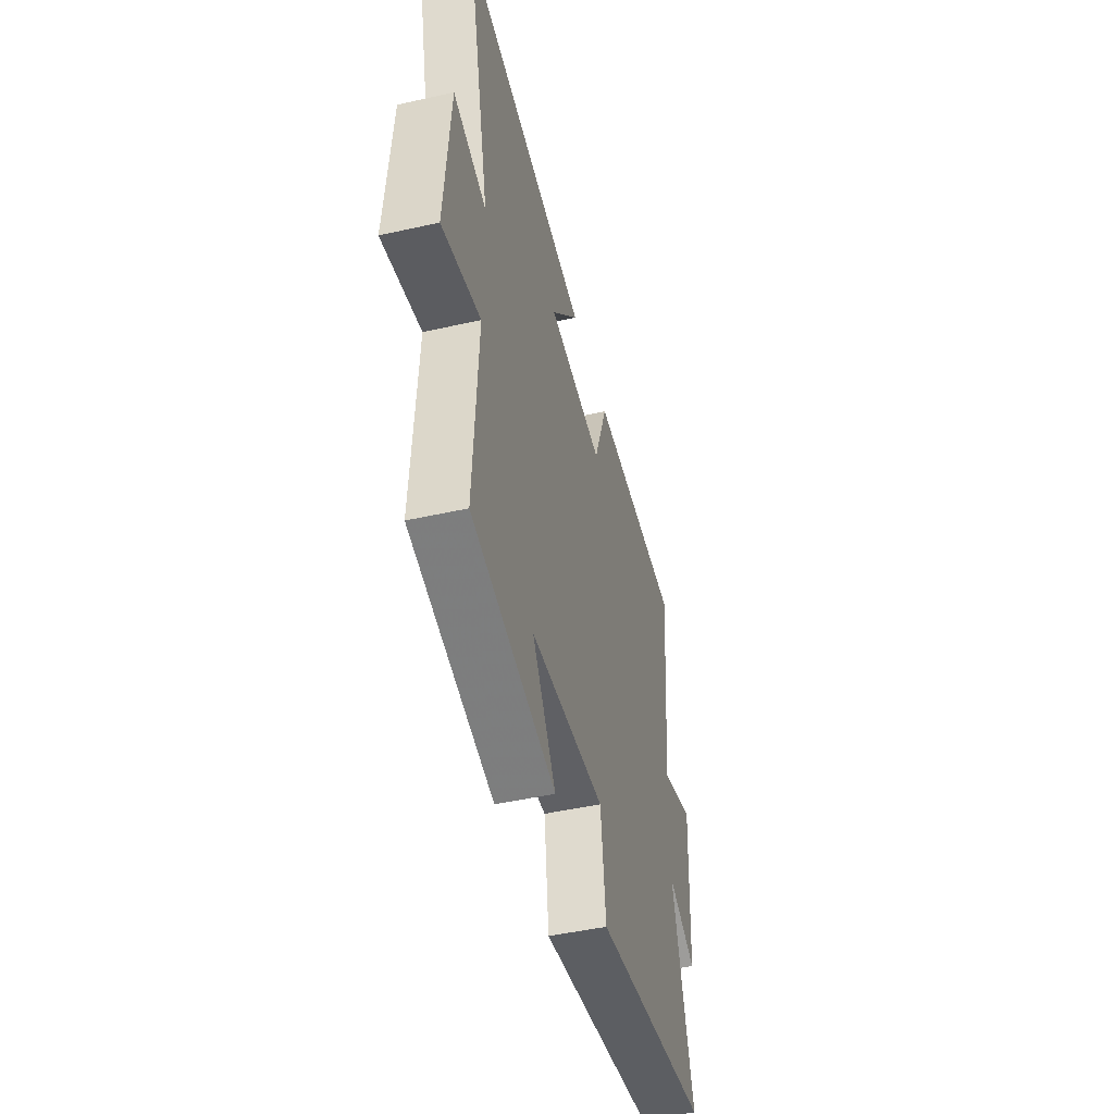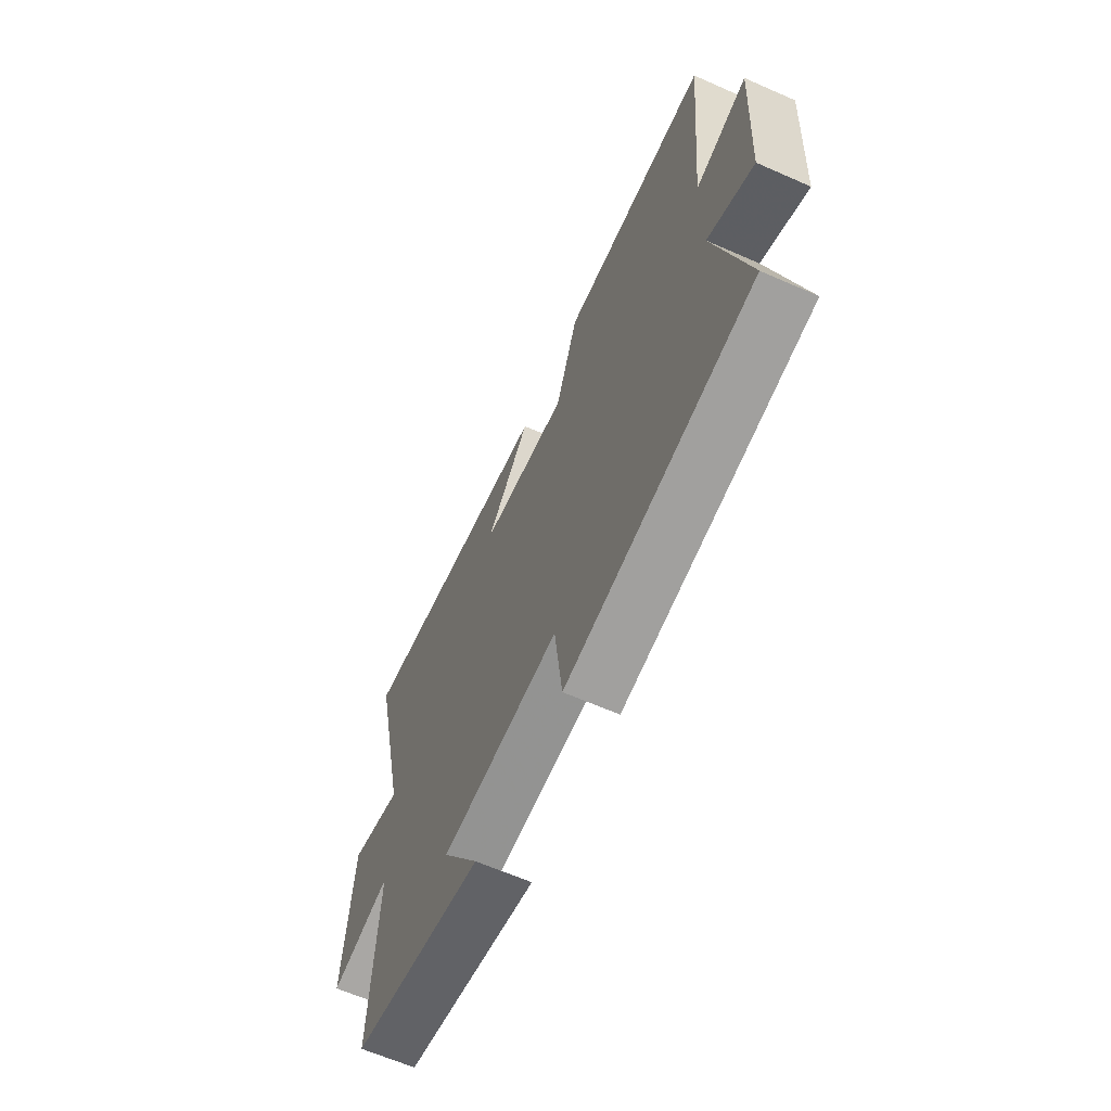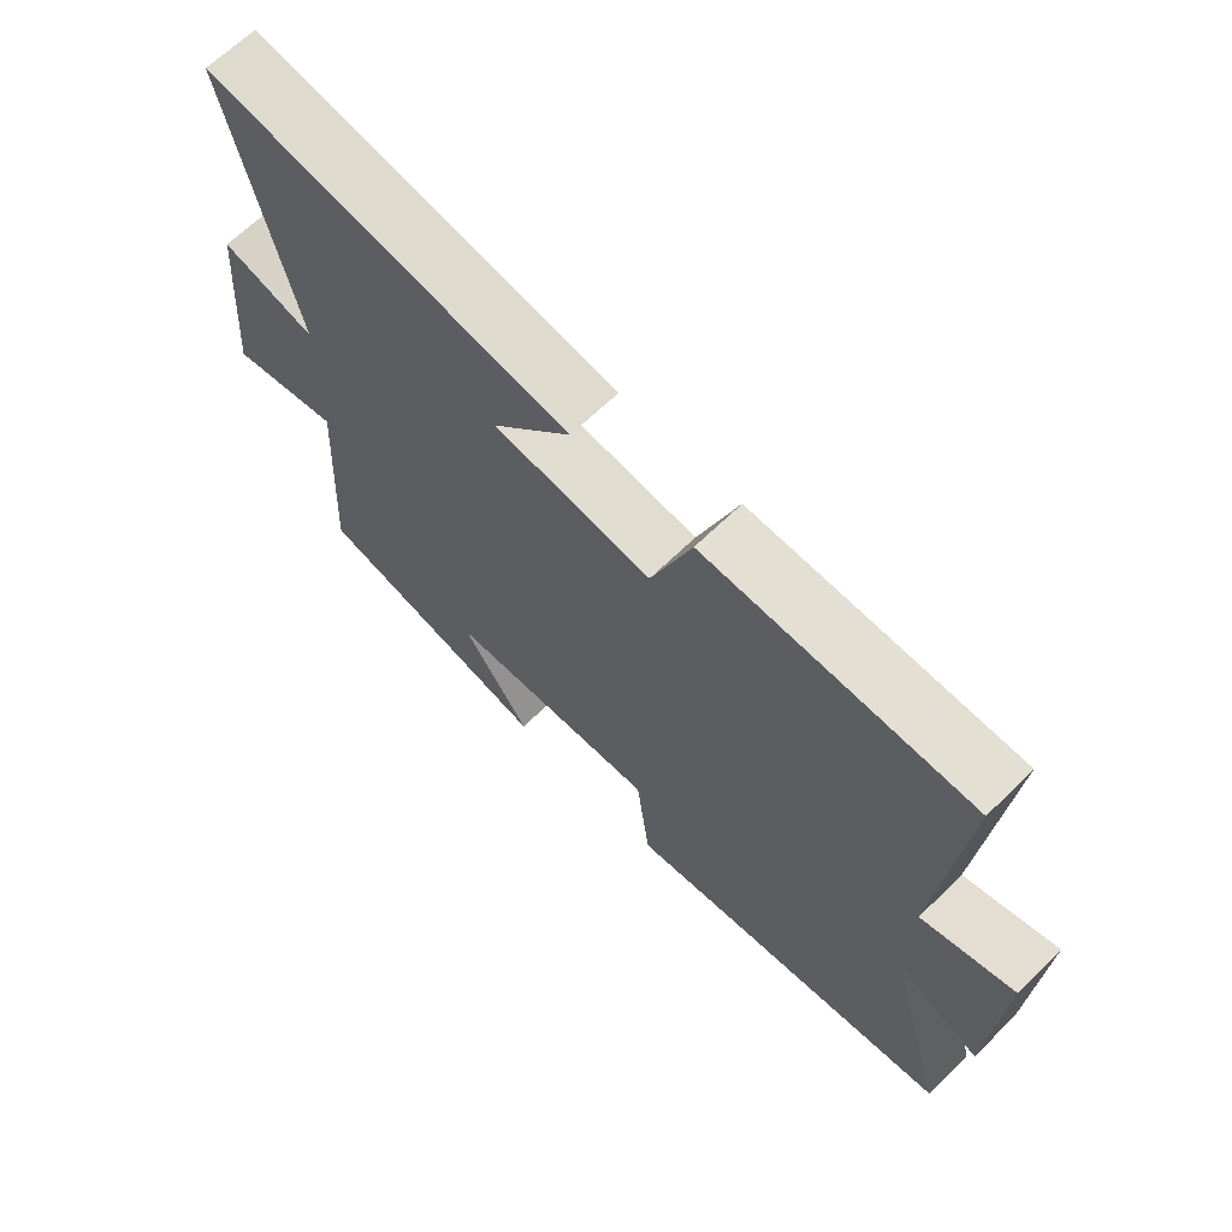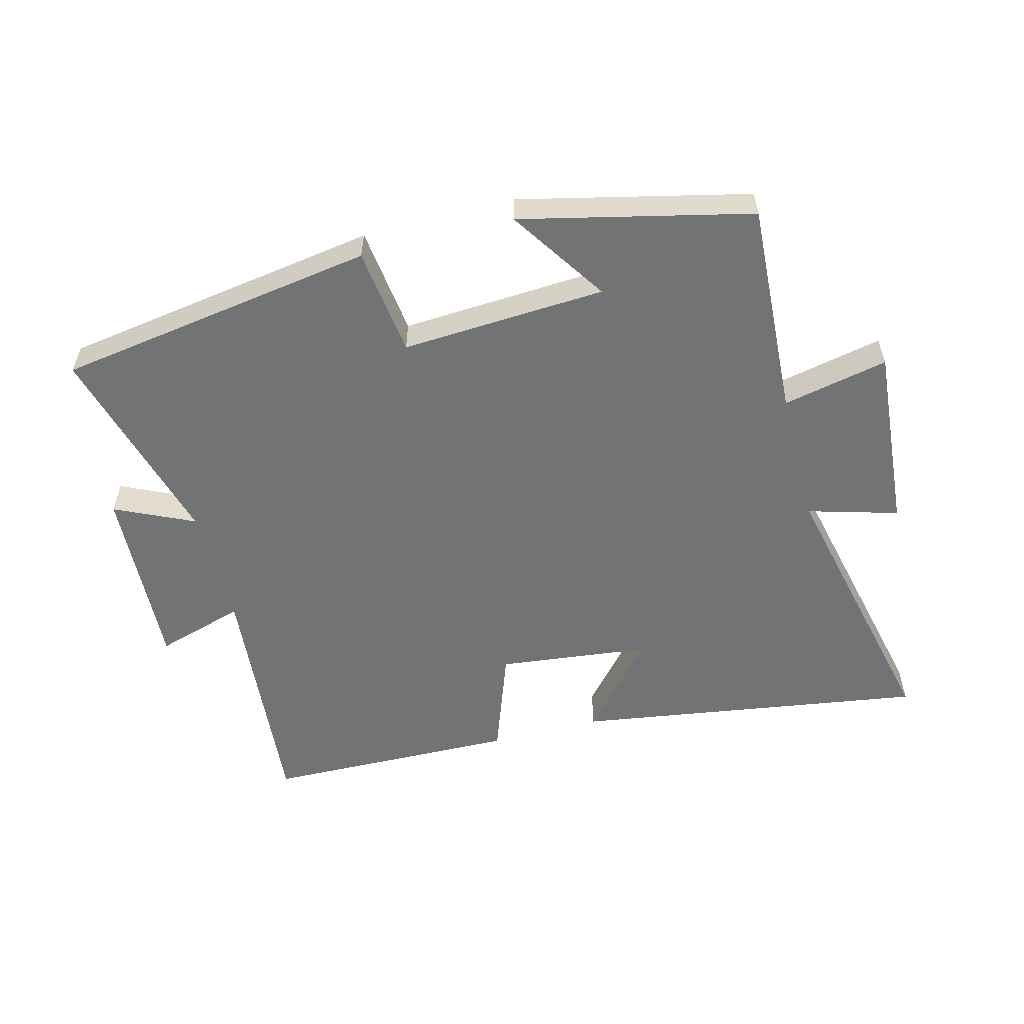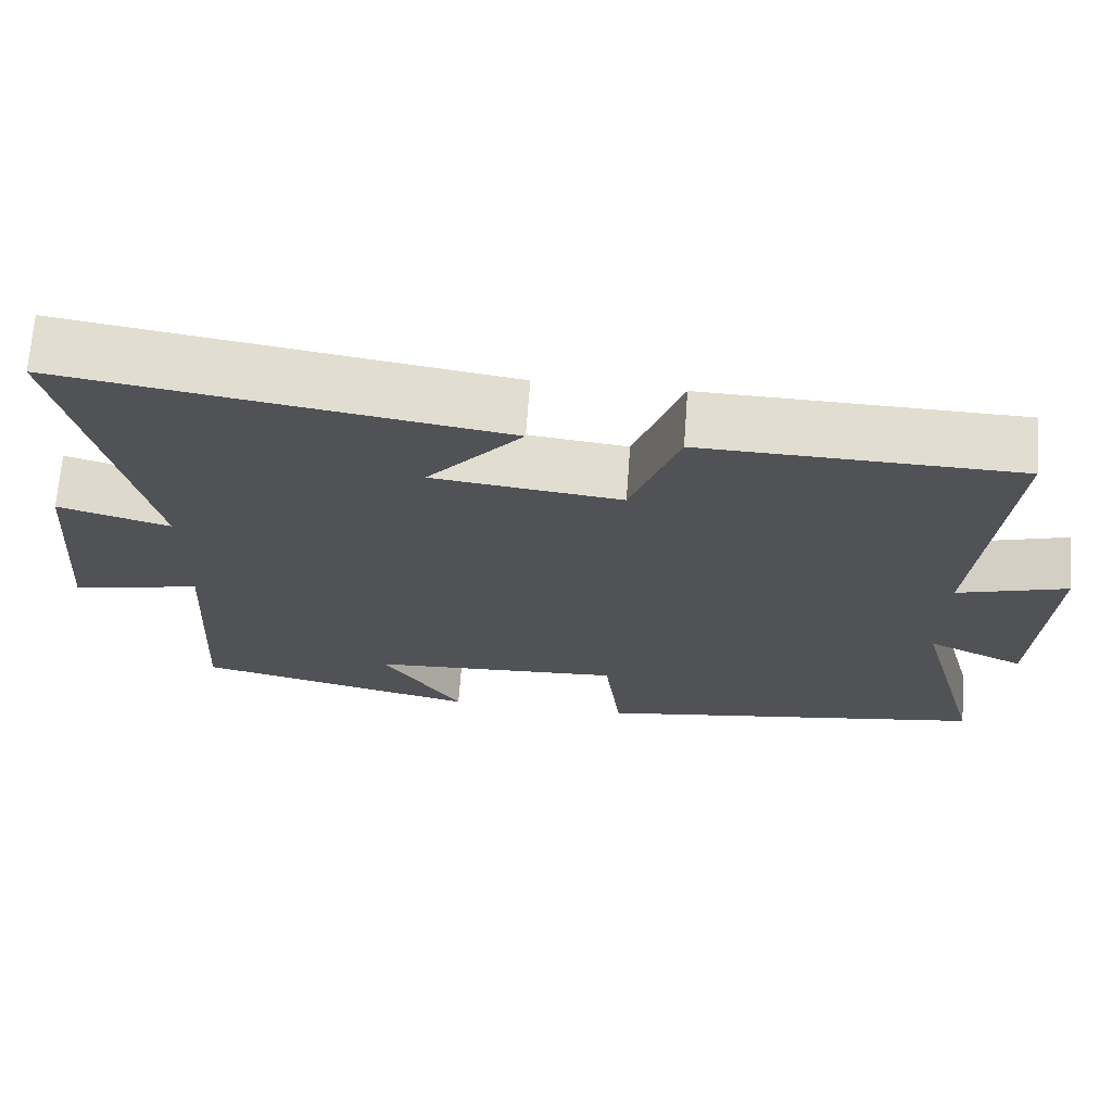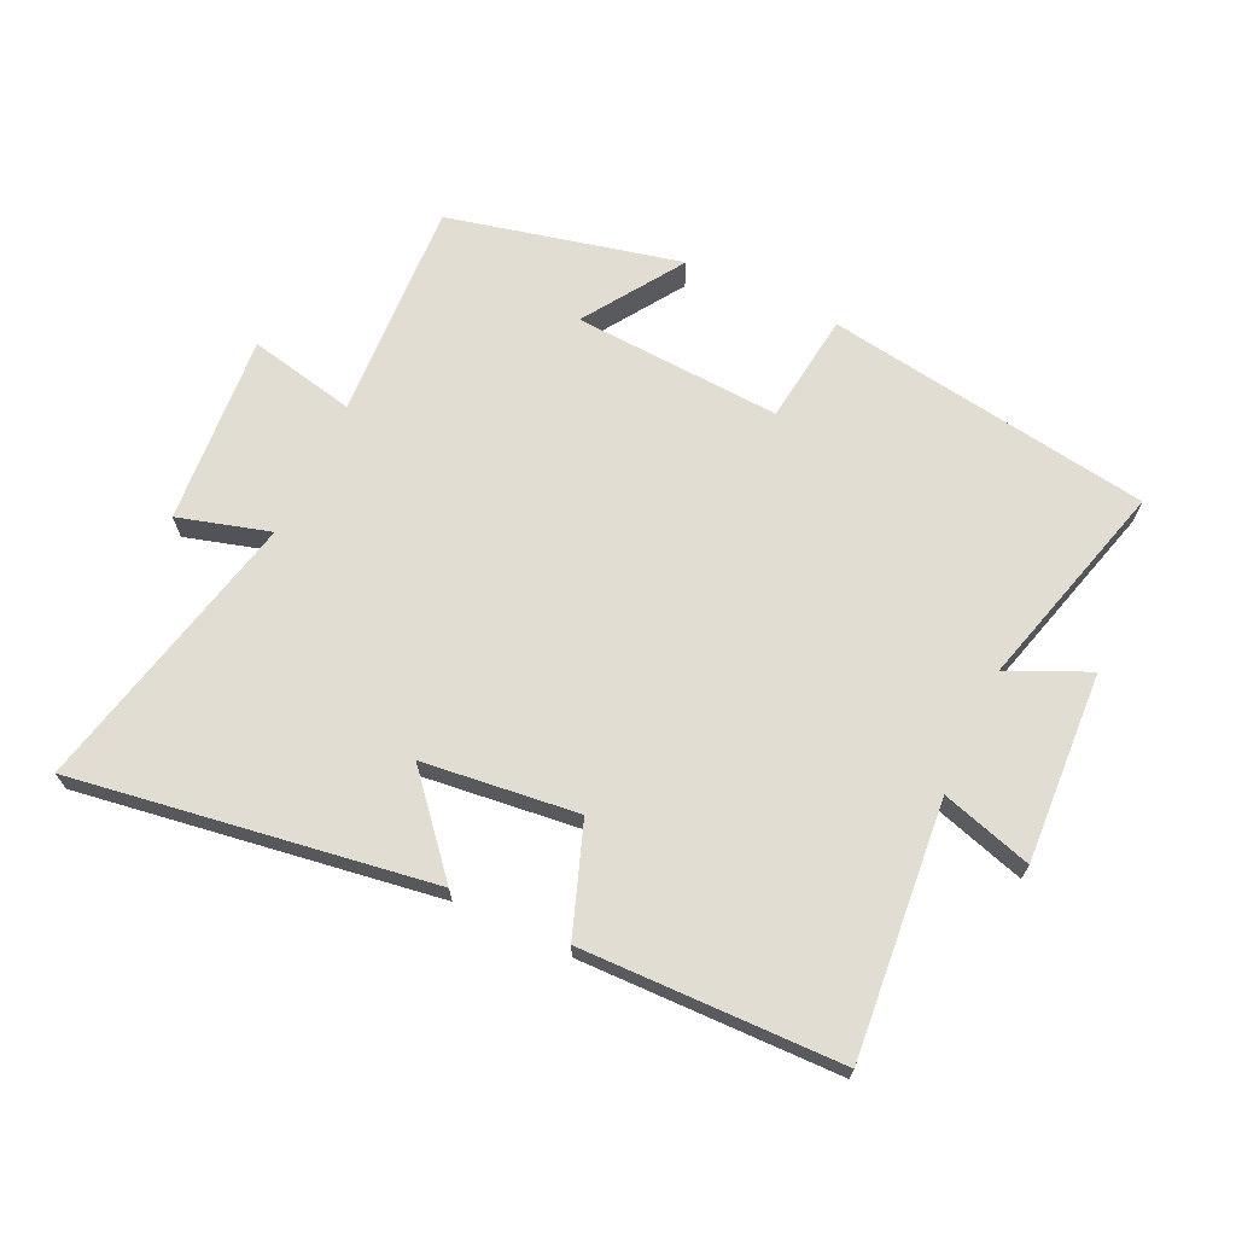
<metadata>
{"format":"obj","ext":"obj","renderer":"f3d","projection":"perspective","resolution":1024,"background":"white","views":[{"elev":-46.8,"azim":-75.7,"up":"+Z"},{"elev":-63.5,"azim":66.0,"up":"+Z"},{"elev":65.7,"azim":45.5,"up":"+Z"},{"elev":-55.7,"azim":-165.3,"up":"+Y"},{"elev":68.7,"azim":4.2,"up":"+Z"},{"elev":68.2,"azim":25.3,"up":"+Y"}]}
</metadata>
<code>
v -0.599 0.07 0.585
v -0.045 0.07 0.5
v -0.166 0.07 0.36
v 0.074 0.07 0.332
v 0.135 0.07 0.5
v 0.536 0.07 0.491
v 0.5 0.07 0.099
v 0.64 0.07 0.141
v 0.624 0.07 -0.155
v 0.5 0.07 -0.097
v 0.589 0.07 -0.423
v 0.084 0.07 -0.5
v 0.063 0.07 -0.328
v -0.259 0.07 -0.346
v -0.158 0.07 -0.5
v -0.519 0.07 -0.415
v -0.5 0.07 -0.074
v -0.666 0.07 -0.109
v -0.642 0.07 0.185
v -0.5 0.07 0.144
v -0.599 0 0.585
v -0.045 0 0.5
v -0.166 0 0.36
v 0.074 0 0.332
v 0.135 0 0.5
v 0.536 0 0.491
v 0.5 0 0.099
v 0.64 0 0.141
v 0.624 0 -0.155
v 0.5 0 -0.097
v 0.589 0 -0.423
v 0.084 0 -0.5
v 0.063 0 -0.328
v -0.259 0 -0.346
v -0.158 0 -0.5
v -0.519 0 -0.415
v -0.5 0 -0.074
v -0.666 0 -0.109
v -0.642 0 0.185
v -0.5 0 0.144
f 17 18 19 20
f 14 15 16 17
f 13 14 17 20
f 10 11 12 13
f 10 13 20 1
f 7 8 9 10
f 4 5 6 7
f 3 4 7 10
f 1 2 3
f 1 3 10
f 40 39 38 37
f 37 36 35 34
f 40 37 34 33
f 33 32 31 30
f 21 40 33 30
f 30 29 28 27
f 27 26 25 24
f 30 27 24 23
f 23 22 21
f 30 23 21
f 1 21 22 2
f 2 22 23 3
f 3 23 24 4
f 4 24 25 5
f 5 25 26 6
f 6 26 27 7
f 7 27 28 8
f 8 28 29 9
f 9 29 30 10
f 10 30 31 11
f 11 31 32 12
f 12 32 33 13
f 13 33 34 14
f 14 34 35 15
f 15 35 36 16
f 16 36 37 17
f 17 37 38 18
f 18 38 39 19
f 19 39 40 20
f 20 40 21 1

</code>
